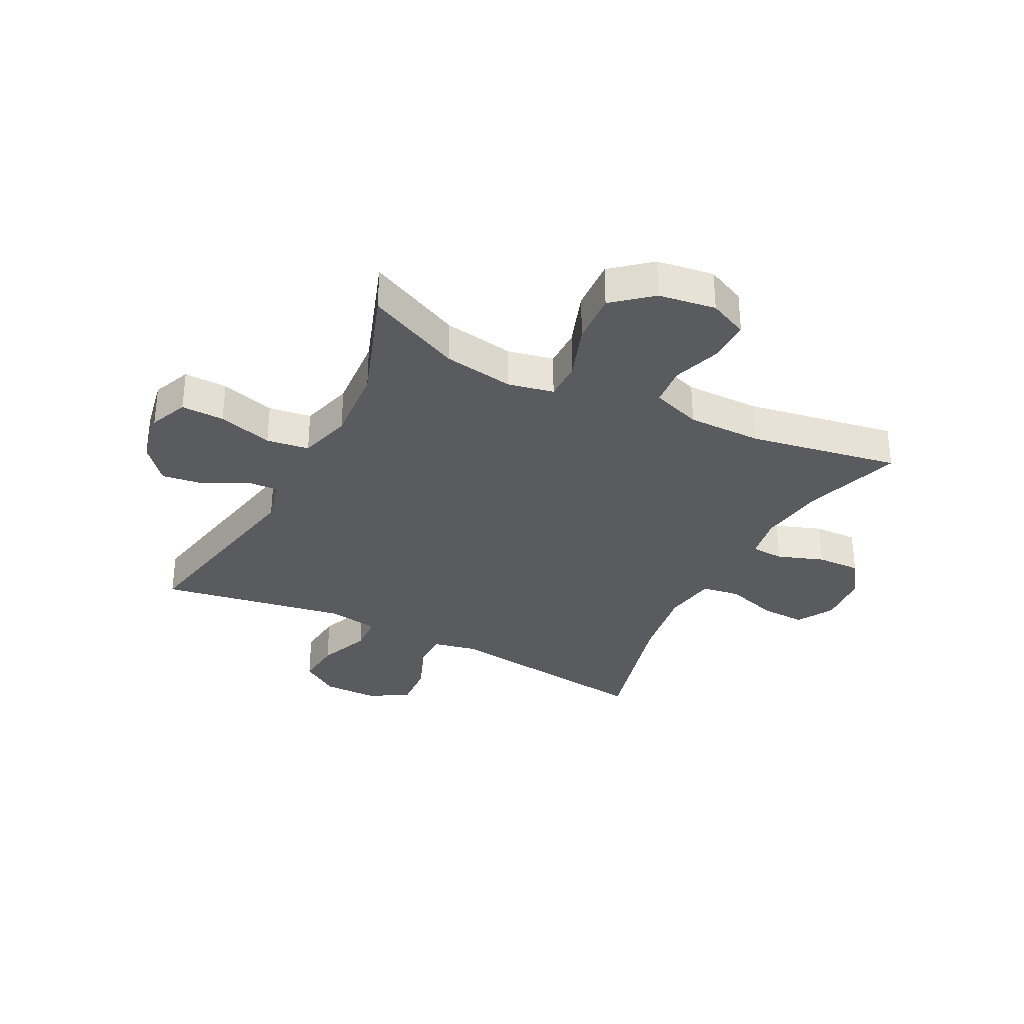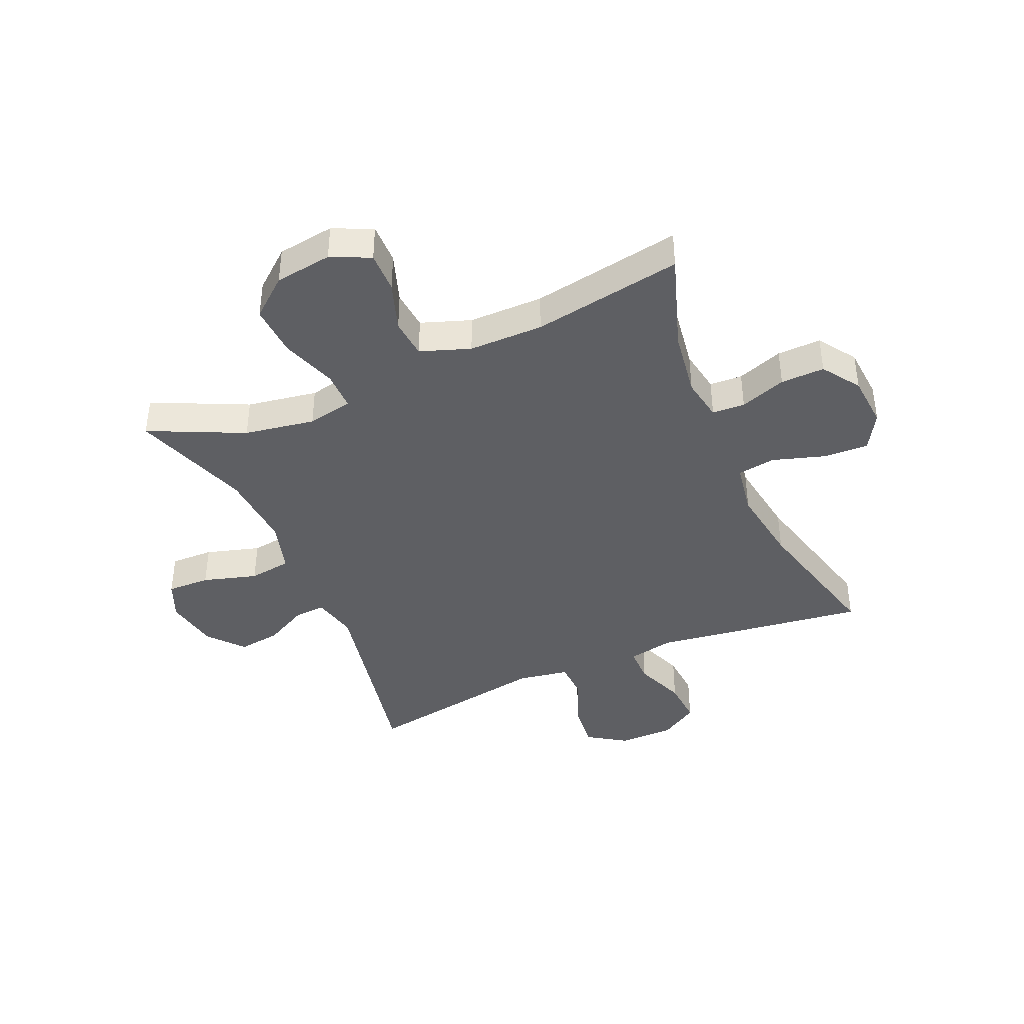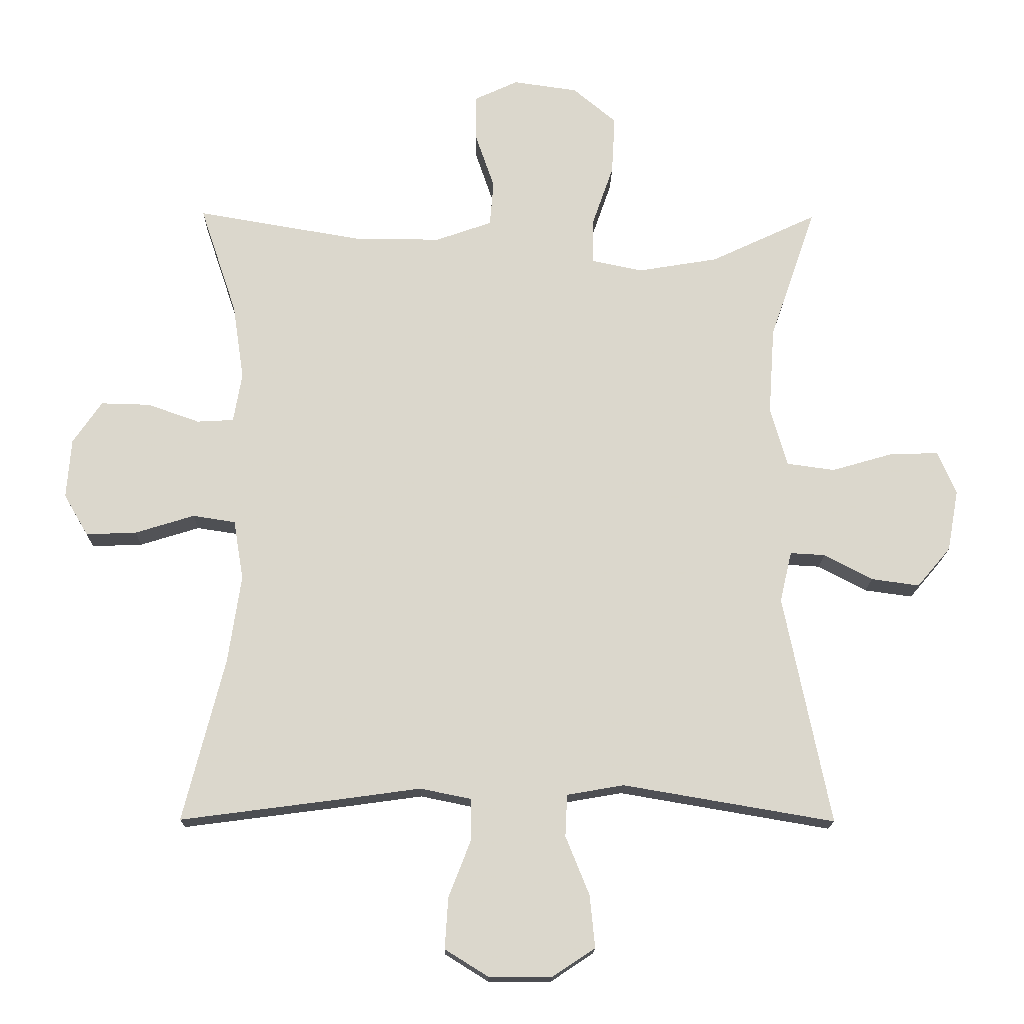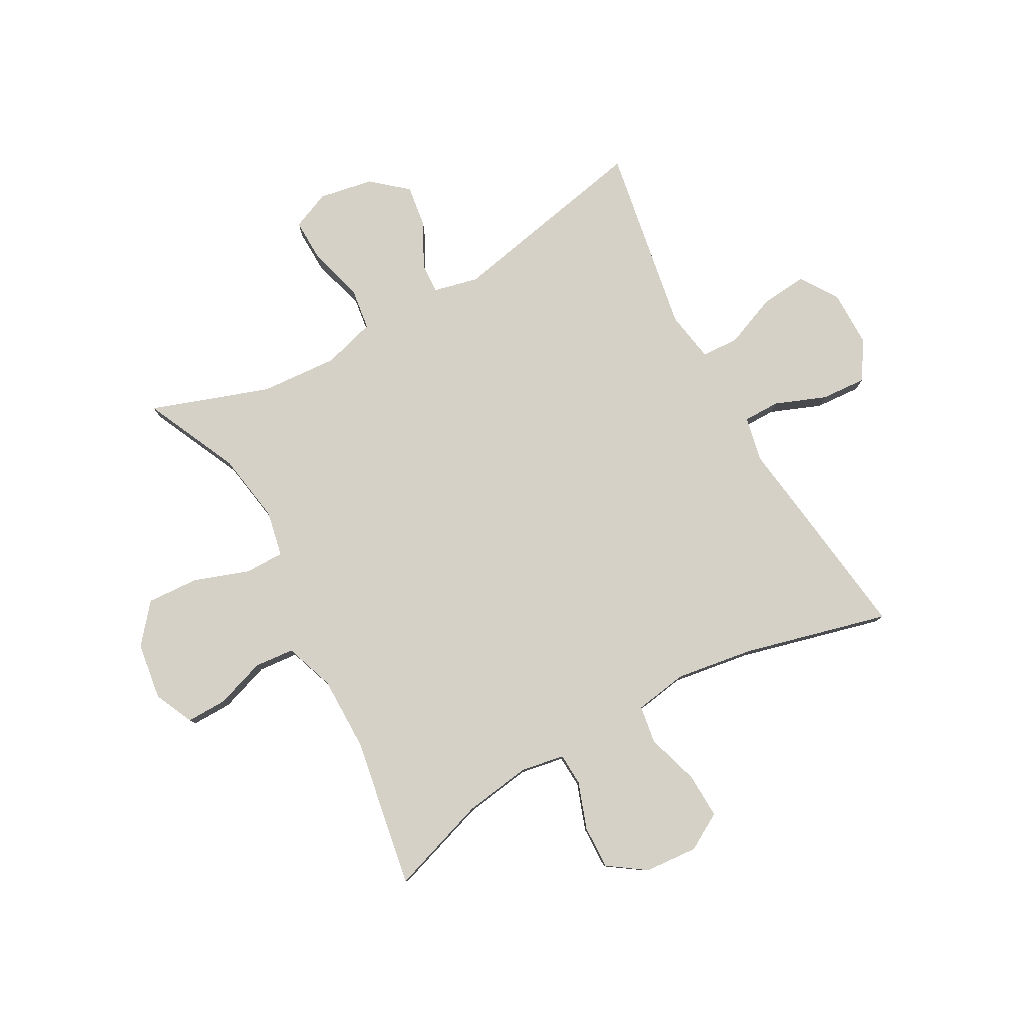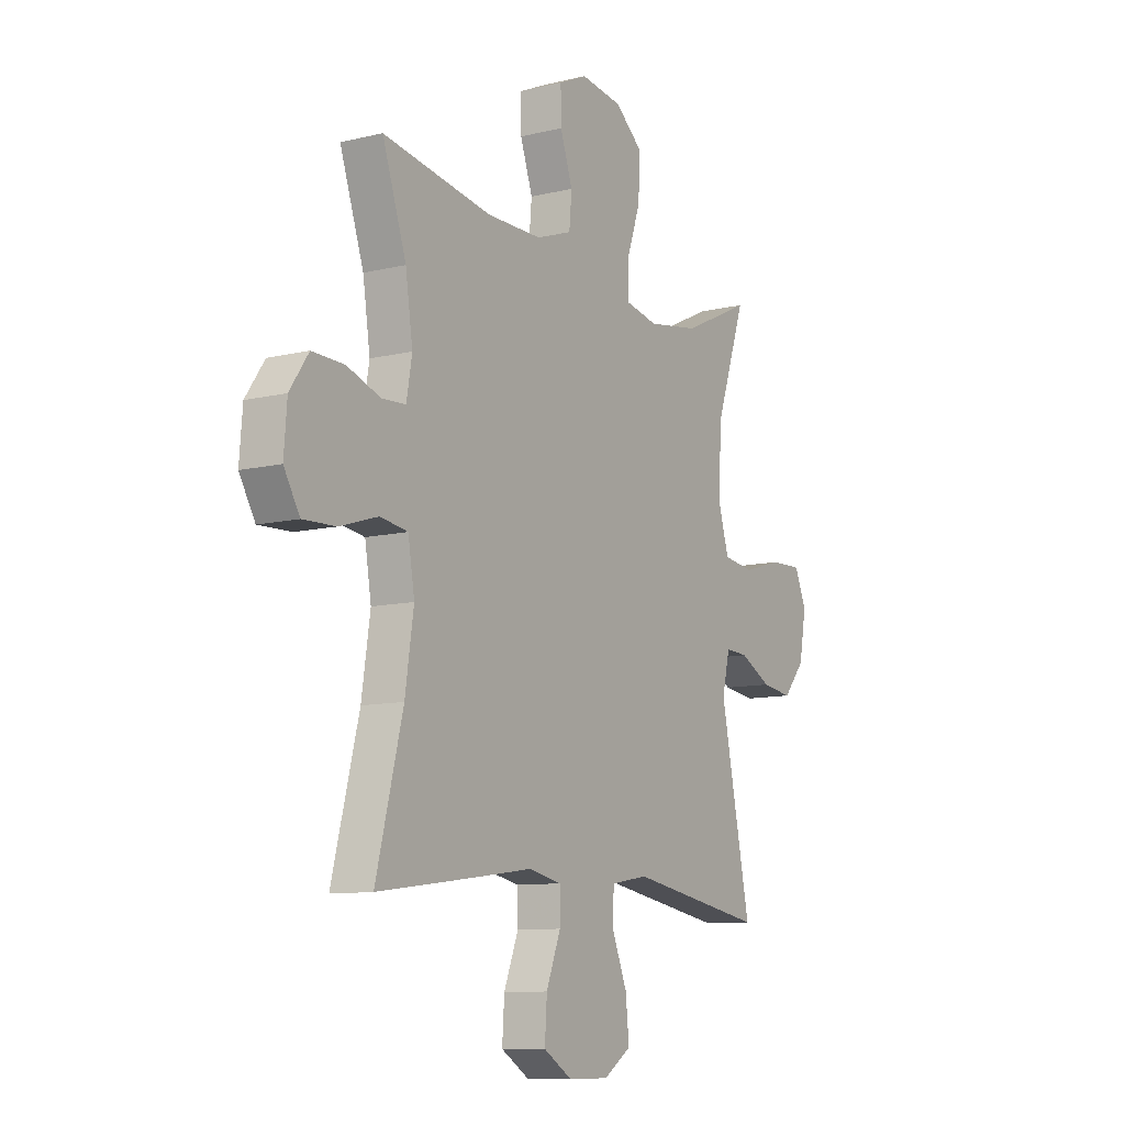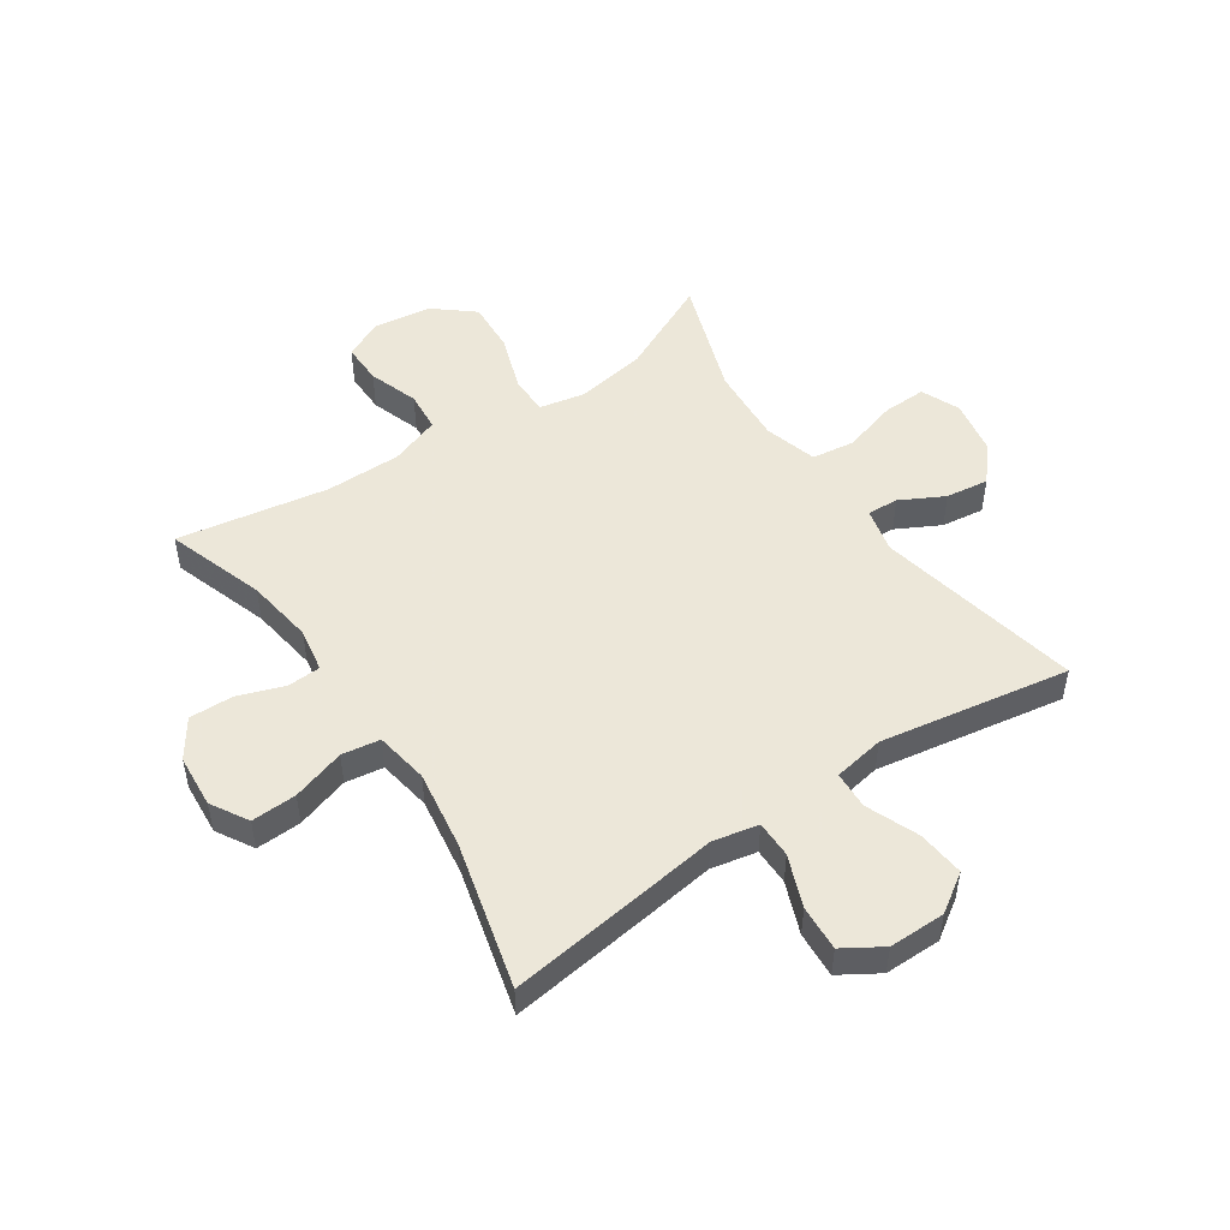
<metadata>
{"format":"obj","ext":"obj","renderer":"f3d","projection":"perspective","resolution":1024,"background":"white","views":[{"elev":-32.7,"azim":-26.8,"up":"+Y"},{"elev":-40.9,"azim":23.5,"up":"+Y"},{"elev":-16.4,"azim":179.1,"up":"+Z"},{"elev":79.7,"azim":61.2,"up":"+Y"},{"elev":-10.1,"azim":121.9,"up":"+Z"},{"elev":50.2,"azim":145.9,"up":"+Y"}]}
</metadata>
<code>
v 0.5 0.07 -0.5
v 0.257 0.07 -0.468
v 0.134 0.07 -0.451
v 0.056 0.07 -0.467
v 0.056 0.07 -0.53
v 0.09 0.07 -0.617
v 0.095 0.07 -0.695
v 0.029 0.07 -0.736
v -0.067 0.07 -0.736
v -0.132 0.07 -0.693
v -0.124 0.07 -0.613
v -0.088 0.07 -0.524
v -0.091 0.07 -0.46
v -0.178 0.07 -0.445
v -0.5 0.07 -0.5
v -0.429 0.07 -0.151
v -0.447 0.07 -0.074
v -0.5 0.07 -0.077
v -0.574 0.07 -0.116
v -0.647 0.07 -0.126
v -0.698 0.07 -0.066
v -0.715 0.07 0.027
v -0.687 0.07 0.093
v -0.613 0.07 0.091
v -0.52 0.07 0.064
v -0.447 0.07 0.074
v -0.421 0.07 0.164
v -0.43 0.07 0.297
v -0.5 0.07 0.5
v -0.338 0.07 0.424
v -0.217 0.07 0.404
v -0.139 0.07 0.42
v -0.139 0.07 0.487
v -0.172 0.07 0.582
v -0.177 0.07 0.671
v -0.111 0.07 0.726
v -0.013 0.07 0.74
v 0.054 0.07 0.709
v 0.053 0.07 0.639
v 0.024 0.07 0.554
v 0.03 0.07 0.486
v 0.115 0.07 0.456
v 0.243 0.07 0.456
v 0.5 0.07 0.5
v 0.444 0.07 0.333
v 0.427 0.07 0.218
v 0.44 0.07 0.143
v 0.496 0.07 0.14
v 0.575 0.07 0.168
v 0.65 0.07 0.17
v 0.694 0.07 0.106
v 0.701 0.07 0.015
v 0.664 0.07 -0.048
v 0.587 0.07 -0.045
v 0.497 0.07 -0.017
v 0.432 0.07 -0.027
v 0.417 0.07 -0.118
v 0.437 0.07 -0.252
v 0.5 0 -0.5
v 0.257 0 -0.468
v 0.134 0 -0.451
v 0.056 0 -0.467
v 0.056 0 -0.53
v 0.09 0 -0.617
v 0.095 0 -0.695
v 0.029 0 -0.736
v -0.067 0 -0.736
v -0.132 0 -0.693
v -0.124 0 -0.613
v -0.088 0 -0.524
v -0.091 0 -0.46
v -0.178 0 -0.445
v -0.5 0 -0.5
v -0.429 0 -0.151
v -0.447 0 -0.074
v -0.5 0 -0.077
v -0.574 0 -0.116
v -0.647 0 -0.126
v -0.698 0 -0.066
v -0.715 0 0.027
v -0.687 0 0.093
v -0.613 0 0.091
v -0.52 0 0.064
v -0.447 0 0.074
v -0.421 0 0.164
v -0.43 0 0.297
v -0.5 0 0.5
v -0.338 0 0.424
v -0.217 0 0.404
v -0.139 0 0.42
v -0.139 0 0.487
v -0.172 0 0.582
v -0.177 0 0.671
v -0.111 0 0.726
v -0.013 0 0.74
v 0.054 0 0.709
v 0.053 0 0.639
v 0.024 0 0.554
v 0.03 0 0.486
v 0.115 0 0.456
v 0.243 0 0.456
v 0.5 0 0.5
v 0.444 0 0.333
v 0.427 0 0.218
v 0.44 0 0.143
v 0.496 0 0.14
v 0.575 0 0.168
v 0.65 0 0.17
v 0.694 0 0.106
v 0.701 0 0.015
v 0.664 0 -0.048
v 0.587 0 -0.045
v 0.497 0 -0.017
v 0.432 0 -0.027
v 0.417 0 -0.118
v 0.437 0 -0.252
f 53 54 55
f 52 53 55
f 51 52 55
f 50 51 55
f 49 50 55
f 48 49 55
f 47 48 55 56
f 46 47 56 57
f 43 44 45
f 42 43 45 46
f 41 42 46 57
f 38 39 40
f 37 38 40
f 36 37 40
f 35 36 40
f 34 35 40
f 33 34 40
f 32 33 40 41
f 28 29 30
f 27 28 30 31
f 26 27 31 32
f 23 24 25
f 22 23 25
f 21 22 25
f 20 21 25
f 19 20 25
f 18 19 25
f 17 18 25 26
f 41 57 58
f 32 41 58
f 26 32 58
f 17 26 58
f 16 17 58
f 10 11 12
f 9 10 12
f 8 9 12
f 7 8 12
f 6 7 12
f 5 6 12
f 4 5 12 13
f 3 4 13 14
f 1 2 3
f 58 1 3
f 14 15 16 58
f 3 14 58
f 113 112 111
f 113 111 110
f 113 110 109
f 113 109 108
f 113 108 107
f 113 107 106
f 114 113 106 105
f 115 114 105 104
f 103 102 101
f 104 103 101 100
f 115 104 100 99
f 98 97 96
f 98 96 95
f 98 95 94
f 98 94 93
f 98 93 92
f 98 92 91
f 99 98 91 90
f 88 87 86
f 89 88 86 85
f 90 89 85 84
f 83 82 81
f 83 81 80
f 83 80 79
f 83 79 78
f 83 78 77
f 83 77 76
f 84 83 76 75
f 116 115 99
f 116 99 90
f 116 90 84
f 116 84 75
f 116 75 74
f 70 69 68
f 70 68 67
f 70 67 66
f 70 66 65
f 70 65 64
f 70 64 63
f 71 70 63 62
f 72 71 62 61
f 61 60 59
f 61 59 116
f 116 74 73 72
f 116 72 61
f 1 59 60 2
f 2 60 61 3
f 3 61 62 4
f 4 62 63 5
f 5 63 64 6
f 6 64 65 7
f 7 65 66 8
f 8 66 67 9
f 9 67 68 10
f 10 68 69 11
f 11 69 70 12
f 12 70 71 13
f 13 71 72 14
f 14 72 73 15
f 15 73 74 16
f 16 74 75 17
f 17 75 76 18
f 18 76 77 19
f 19 77 78 20
f 20 78 79 21
f 21 79 80 22
f 22 80 81 23
f 23 81 82 24
f 24 82 83 25
f 25 83 84 26
f 26 84 85 27
f 27 85 86 28
f 28 86 87 29
f 29 87 88 30
f 30 88 89 31
f 31 89 90 32
f 32 90 91 33
f 33 91 92 34
f 34 92 93 35
f 35 93 94 36
f 36 94 95 37
f 37 95 96 38
f 38 96 97 39
f 39 97 98 40
f 40 98 99 41
f 41 99 100 42
f 42 100 101 43
f 43 101 102 44
f 44 102 103 45
f 45 103 104 46
f 46 104 105 47
f 47 105 106 48
f 48 106 107 49
f 49 107 108 50
f 50 108 109 51
f 51 109 110 52
f 52 110 111 53
f 53 111 112 54
f 54 112 113 55
f 55 113 114 56
f 56 114 115 57
f 57 115 116 58
f 58 116 59 1

</code>
